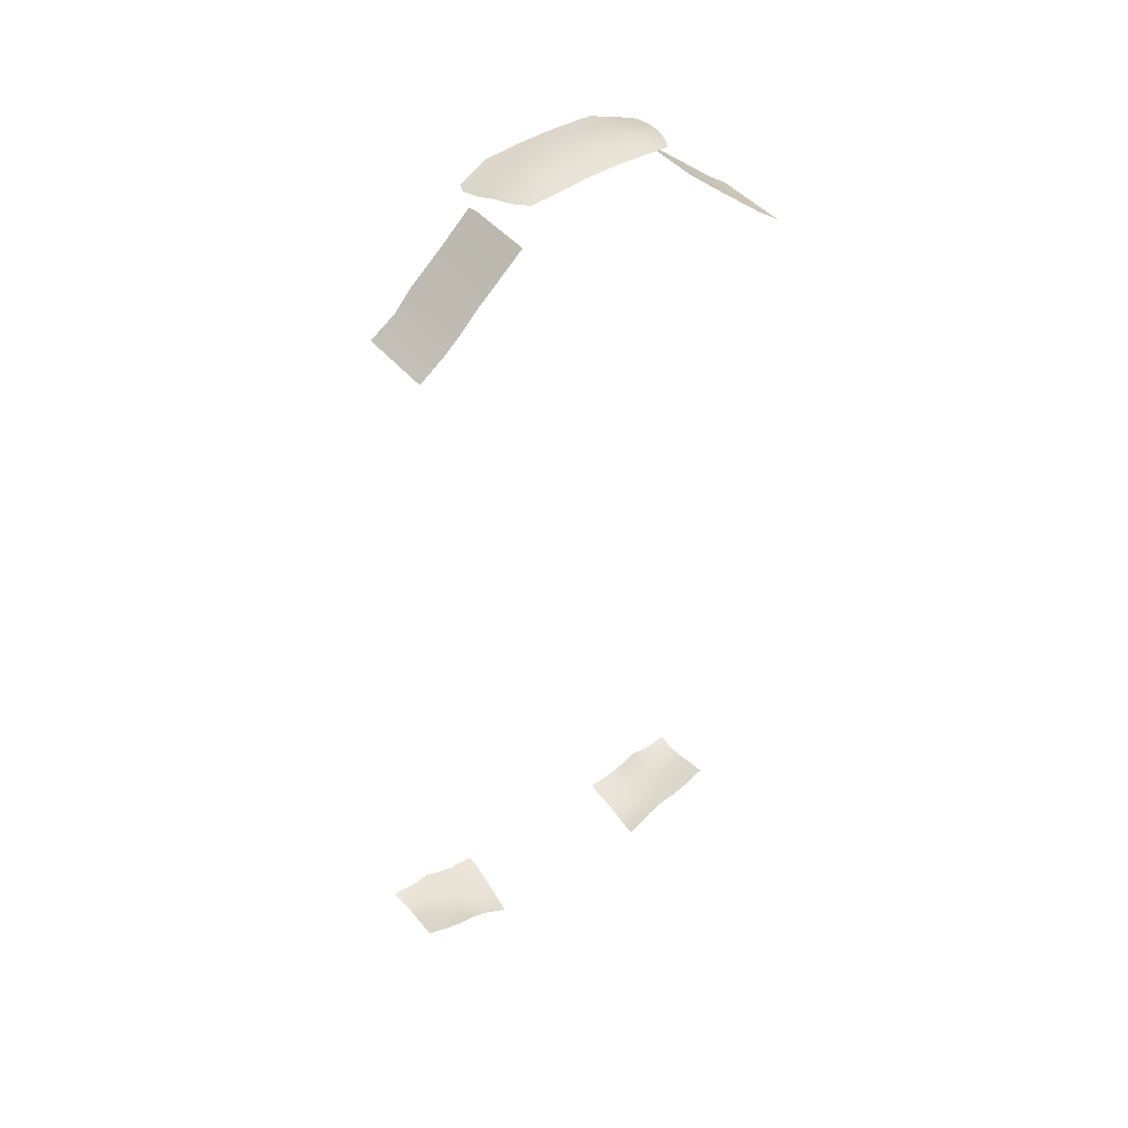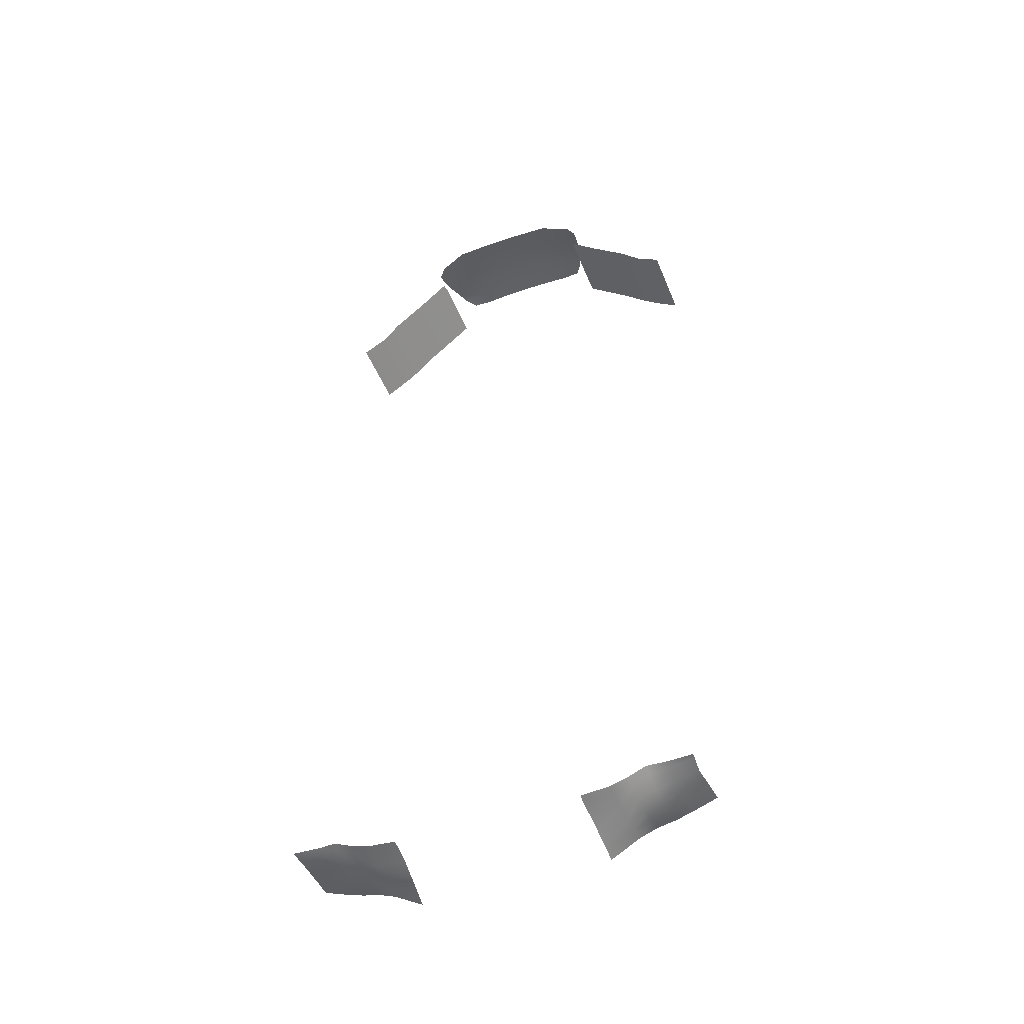
<metadata>
{"format":"obj","ext":"obj","renderer":"f3d","projection":"perspective","resolution":1024,"background":"white","views":[{"elev":44.4,"azim":-37.0,"up":"+Z"},{"elev":-47.8,"azim":-158.6,"up":"+Z"}]}
</metadata>
<code>
g default
v -36.63 19.13 196.6
v -48.29 19.18 186.3
v -55.86 19.14 179.8
v -63.43 18.33 173.3
v -71 18.33 166.8
v -81.08 18.79 159
v -36.63 25.27 196.6
v -48.29 25.27 186.3
v -55.86 25.27 179.8
v -63.43 25.27 173.3
v -71 25.27 166.8
v -81.08 25.73 159
v -36.63 32.21 196.6
v -48.29 32.21 186.3
v -55.86 32.21 179.8
v -63.43 32.21 173.3
v -71 32.21 166.8
v -81.08 32.67 159
v -36.63 39.15 196.6
v -48.29 39.15 186.3
v -55.86 39.15 179.8
v -63.43 39.15 173.3
v -71 39.15 166.8
v -81.08 39.61 159
v -36.63 46.1 196.6
v -48.29 46.1 186.3
v -55.86 46.1 179.8
v -63.43 46.1 173.3
v -71 46.1 166.8
v -81.08 46.55 159
v -37.1 50.04 196.2
v -48.29 49.77 186.3
v -55.86 49.77 179.8
v -63.43 49.77 173.3
v -71 48.45 166.8
v -81.08 49.43 159
v 36.63 19.13 196.6
v 48.29 19.18 186.3
v 55.86 19.14 179.8
v 63.43 18.33 173.3
v 71 18.33 166.8
v 81.08 18.79 159
v 36.63 25.27 196.6
v 48.29 25.27 186.3
v 55.86 25.27 179.8
v 63.43 25.27 173.3
v 71 25.27 166.8
v 81.08 25.73 159
v 36.63 32.21 196.6
v 48.29 32.21 186.3
v 55.86 32.21 179.8
v 63.43 32.21 173.3
v 71 32.21 166.8
v 81.08 32.67 159
v 36.63 39.15 196.6
v 48.29 39.15 186.3
v 55.86 39.15 179.8
v 63.43 39.15 173.3
v 71 39.15 166.8
v 81.08 39.61 159
v 36.63 46.1 196.6
v 48.29 46.1 186.3
v 55.86 46.1 179.8
v 63.43 46.1 173.3
v 71 46.1 166.8
v 81.08 46.55 159
v 37.1 50.04 196.2
v 48.29 49.77 186.3
v 55.86 49.77 179.8
v 63.43 49.77 173.3
v 71 48.45 166.8
v 81.08 49.43 159
v 38.52 40.53 -199.9
v 50.37 40.51 -192.9
v 57.6 40.43 -190.1
v 64.54 39.59 -188
v 71.69 39.55 -185.7
v 81.38 39.94 -182.4
v 38.21 46.53 -197.9
v 50.06 46.46 -193.6
v 57.29 46.42 -191.2
v 64.19 46.37 -189.1
v 71.34 46.33 -186.6
v 81.03 46.72 -183
v 37.86 53.31 -195.7
v 49.71 53.25 -193.5
v 56.94 53.2 -191.5
v 63.84 53.16 -189.3
v 70.98 53.11 -186.9
v 80.67 53.5 -183.8
v 37.5 60.1 -193.7
v 49.35 60.03 -192.3
v 56.59 59.99 -190.6
v 63.48 59.94 -188.7
v 70.63 59.9 -186.7
v 80.32 60.29 -184.6
v 37.15 66.88 -192.5
v 49 66.81 -191.1
v 56.23 66.77 -189
v 63.13 66.73 -186.4
v 70.5 66.68 -185
v 80.84 67.07 -184.5
v 37.42 70.73 -191.7
v 48.81 70.41 -190.5
v 56.04 70.36 -188.1
v 62.94 70.32 -185.1
v 70.47 68.98 -184.3
v 81.07 69.88 -184.7
v -38.52 40.53 -199.9
v -50.37 40.51 -192.9
v -57.6 40.43 -190.1
v -64.54 39.59 -188
v -71.69 39.55 -185.7
v -81.38 39.94 -182.4
v -38.21 46.53 -197.9
v -50.06 46.46 -193.6
v -57.29 46.42 -191.2
v -64.19 46.37 -189.1
v -71.34 46.33 -186.6
v -81.03 46.72 -183
v -37.86 53.31 -195.7
v -49.71 53.25 -193.5
v -56.94 53.2 -191.5
v -63.84 53.16 -189.3
v -70.98 53.11 -186.9
v -80.67 53.5 -183.8
v -37.5 60.1 -193.7
v -49.35 60.03 -192.3
v -56.59 59.99 -190.6
v -63.48 59.94 -188.7
v -70.63 59.9 -186.7
v -80.32 60.29 -184.6
v -37.15 66.88 -192.5
v -49 66.81 -191.1
v -56.23 66.77 -189
v -63.13 66.73 -186.4
v -70.5 66.68 -185
v -80.84 67.07 -184.5
v -37.42 70.73 -191.7
v -48.81 70.41 -190.5
v -56.04 70.36 -188.1
v -62.94 70.32 -185.1
v -70.47 68.98 -184.3
v -81.07 69.88 -184.7
v -29.87 23.42 208.6
v -23.01 21.98 210.1
v -7.67 21.98 211.2
v 7.67 21.98 211.3
v 23.01 21.98 210.2
v 29.26 23.44 208.6
v -33.4 28.61 207.8
v -23.01 28.61 210.1
v -7.67 28.61 211.2
v 7.67 28.61 211.3
v 23.01 28.61 210.2
v 32.66 28.61 207.8
v -35.92 36.33 206.6
v -23.01 36.33 209.8
v -7.67 36.33 210.9
v 7.67 36.33 211
v 23.01 36.33 209.9
v 35.44 36.33 206.6
v -37.64 44.05 204.3
v -23.01 44.05 208.6
v -7.67 44.05 209.8
v 7.67 44.05 209.9
v 23.01 44.05 208.7
v 37.62 44.05 204.4
v -38.35 51.77 202.4
v -23.01 51.77 206.7
v -7.67 51.77 208.3
v 7.67 51.77 208.4
v 23.01 51.77 206.8
v 38.35 51.77 202.4
v -36.03 56.36 202.1
v -23.01 59.49 205.3
v -7.67 59.49 206.3
v 7.67 59.49 206.4
v 23.01 59.49 205.4
v 34.46 56.44 202.2
g backing
f 1 7 8 2
f 2 8 9 3
f 3 9 10 4
f 4 10 11 5
f 5 11 12 6
f 7 13 14 8
f 8 14 15 9
f 9 15 16 10
f 10 16 17 11
f 11 17 18 12
f 13 19 20 14
f 14 20 21 15
f 15 21 22 16
f 16 22 23 17
f 17 23 24 18
f 19 25 26 20
f 20 26 27 21
f 21 27 28 22
f 22 28 29 23
f 23 29 30 24
f 25 31 32 26
f 26 32 33 27
f 27 33 34 28
f 28 34 35 29
f 29 35 36 30
f 37 38 44 43
f 38 39 45 44
f 39 40 46 45
f 40 41 47 46
f 41 42 48 47
f 43 44 50 49
f 44 45 51 50
f 45 46 52 51
f 46 47 53 52
f 47 48 54 53
f 49 50 56 55
f 50 51 57 56
f 51 52 58 57
f 52 53 59 58
f 53 54 60 59
f 55 56 62 61
f 56 57 63 62
f 57 58 64 63
f 58 59 65 64
f 59 60 66 65
f 61 62 68 67
f 62 63 69 68
f 63 64 70 69
f 64 65 71 70
f 65 66 72 71
f 73 79 80 74
f 74 80 81 75
f 75 81 82 76
f 76 82 83 77
f 77 83 84 78
f 79 85 86 80
f 80 86 87 81
f 81 87 88 82
f 82 88 89 83
f 83 89 90 84
f 85 91 92 86
f 86 92 93 87
f 87 93 94 88
f 88 94 95 89
f 89 95 96 90
f 91 97 98 92
f 92 98 99 93
f 93 99 100 94
f 94 100 101 95
f 95 101 102 96
f 97 103 104 98
f 98 104 105 99
f 99 105 106 100
f 100 106 107 101
f 101 107 108 102
f 109 110 116 115
f 110 111 117 116
f 111 112 118 117
f 112 113 119 118
f 113 114 120 119
f 115 116 122 121
f 116 117 123 122
f 117 118 124 123
f 118 119 125 124
f 119 120 126 125
f 121 122 128 127
f 122 123 129 128
f 123 124 130 129
f 124 125 131 130
f 125 126 132 131
f 127 128 134 133
f 128 129 135 134
f 129 130 136 135
f 130 131 137 136
f 131 132 138 137
f 133 134 140 139
f 134 135 141 140
f 135 136 142 141
f 136 137 143 142
f 137 138 144 143
f 145 146 152 151
f 146 147 153 152
f 147 148 154 153
f 148 149 155 154
f 149 150 156 155
f 151 152 158 157
f 152 153 159 158
f 153 154 160 159
f 154 155 161 160
f 155 156 162 161
f 157 158 164 163
f 158 159 165 164
f 159 160 166 165
f 160 161 167 166
f 161 162 168 167
f 163 164 170 169
f 164 165 171 170
f 165 166 172 171
f 166 167 173 172
f 167 168 174 173
f 169 170 176 175
f 170 171 177 176
f 171 172 178 177
f 172 173 179 178
f 173 174 180 179

</code>
